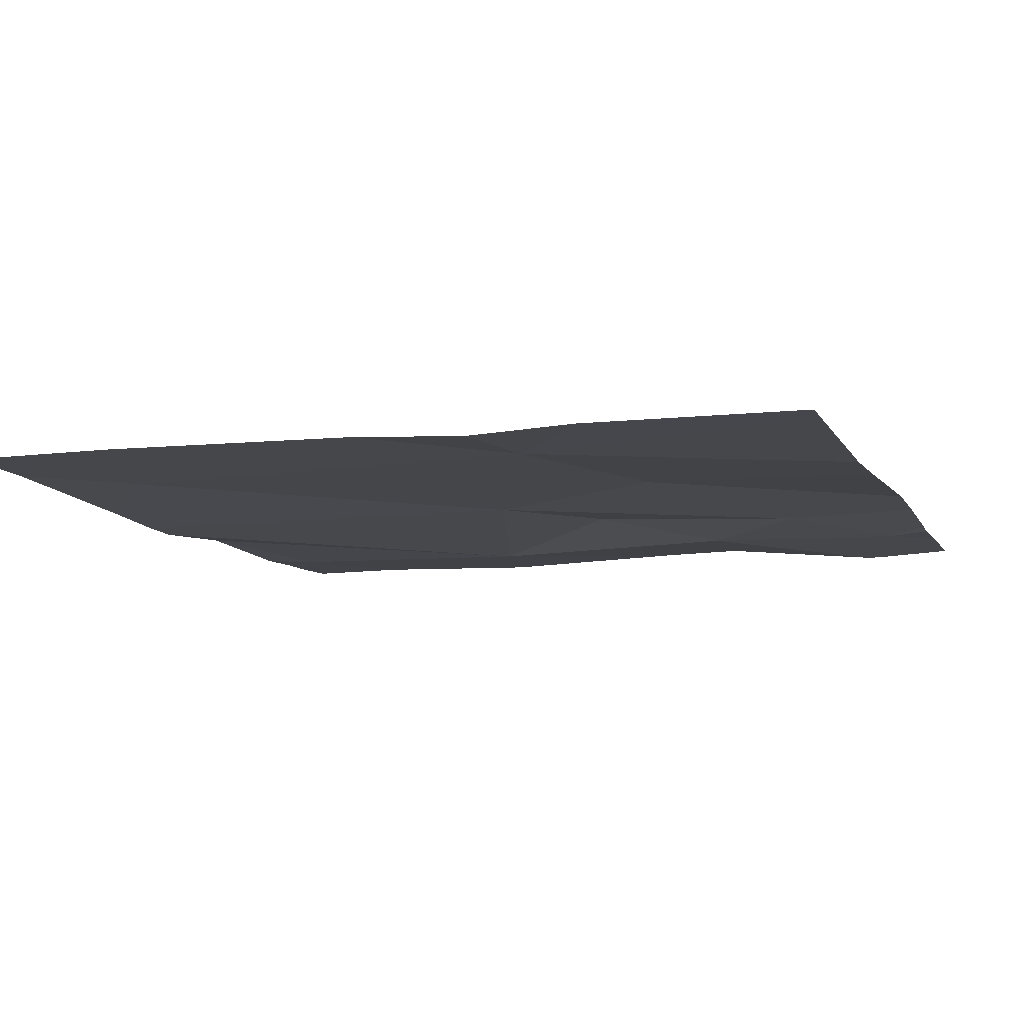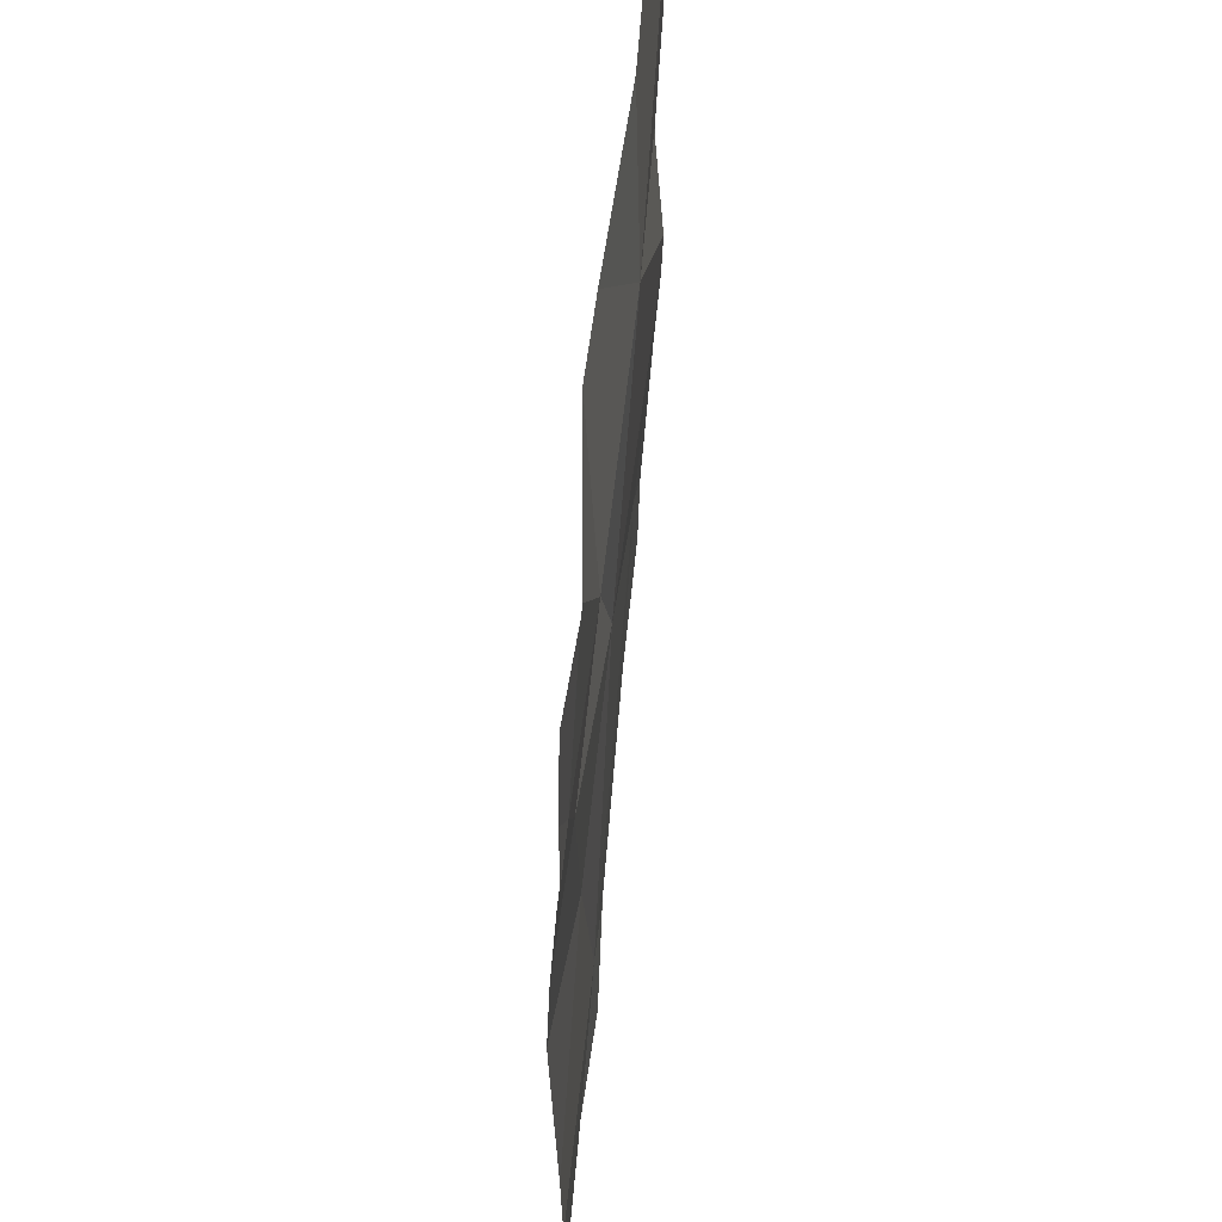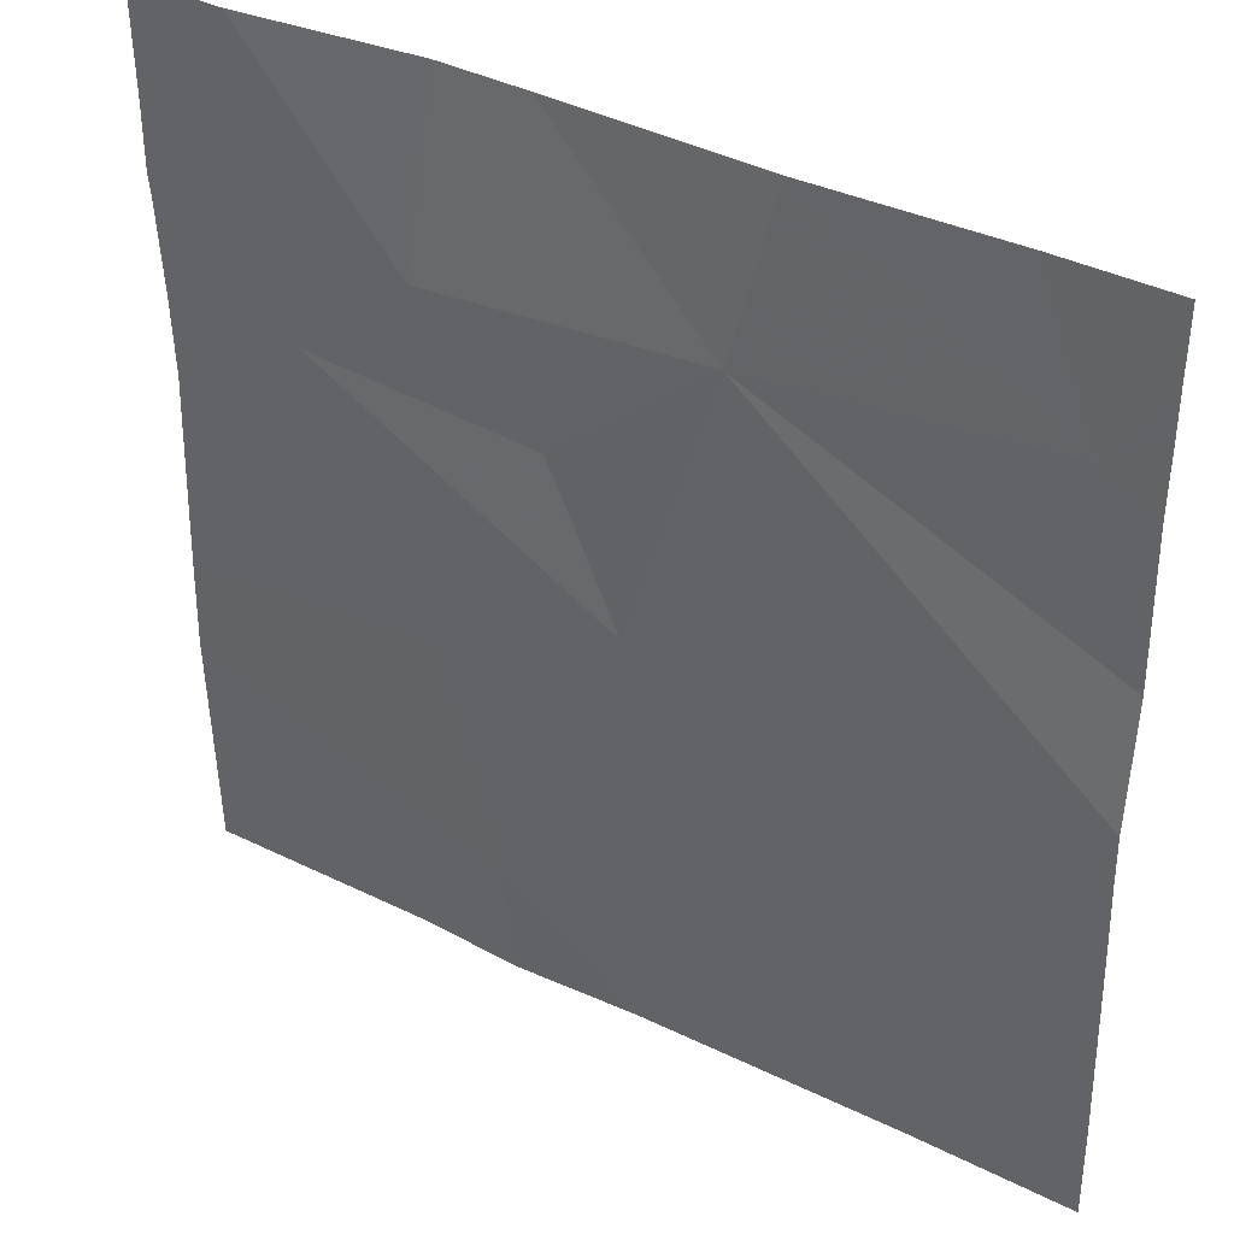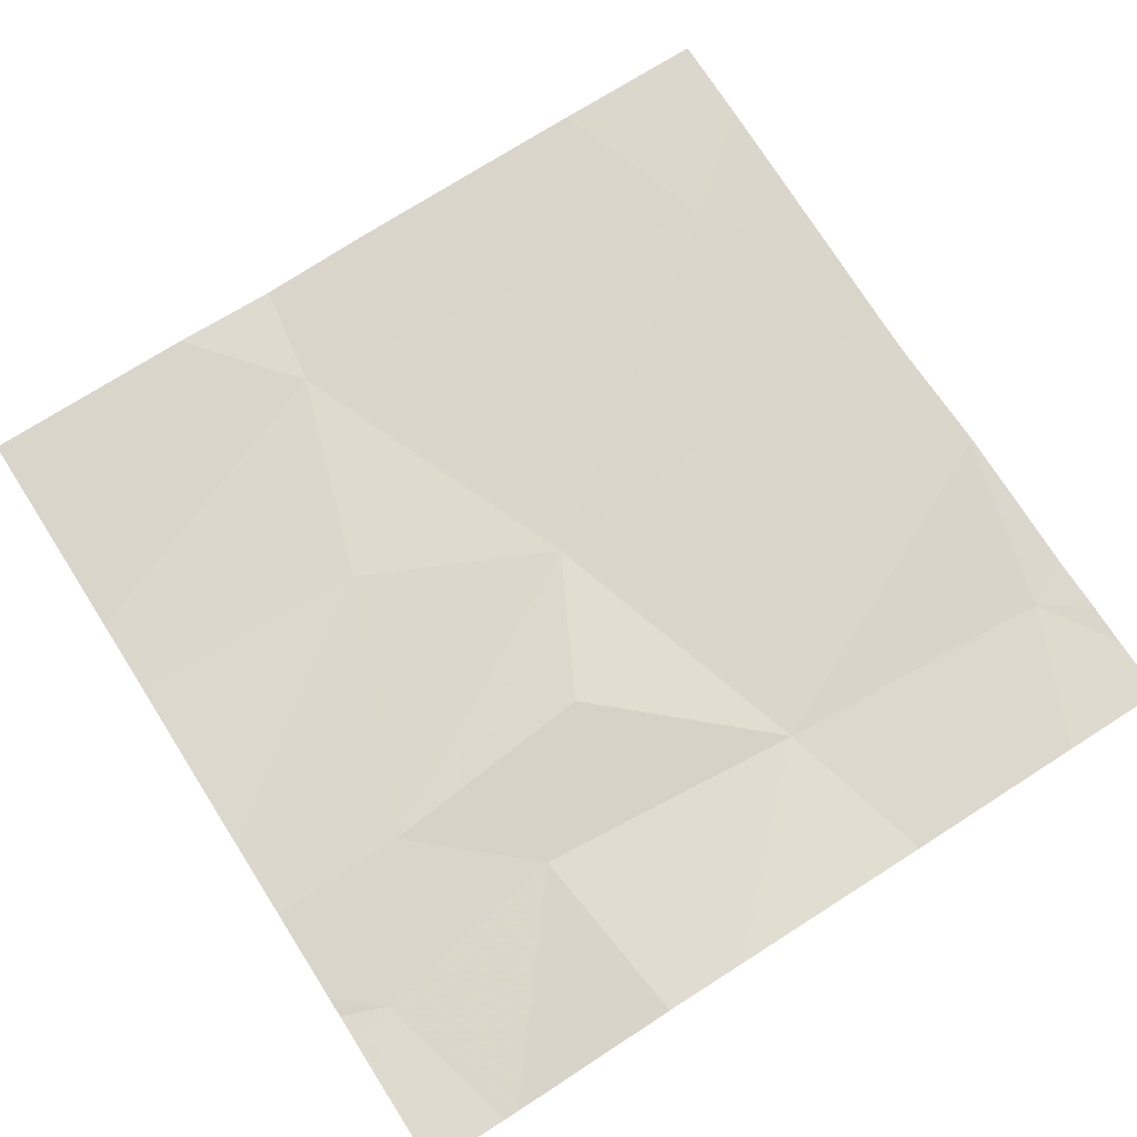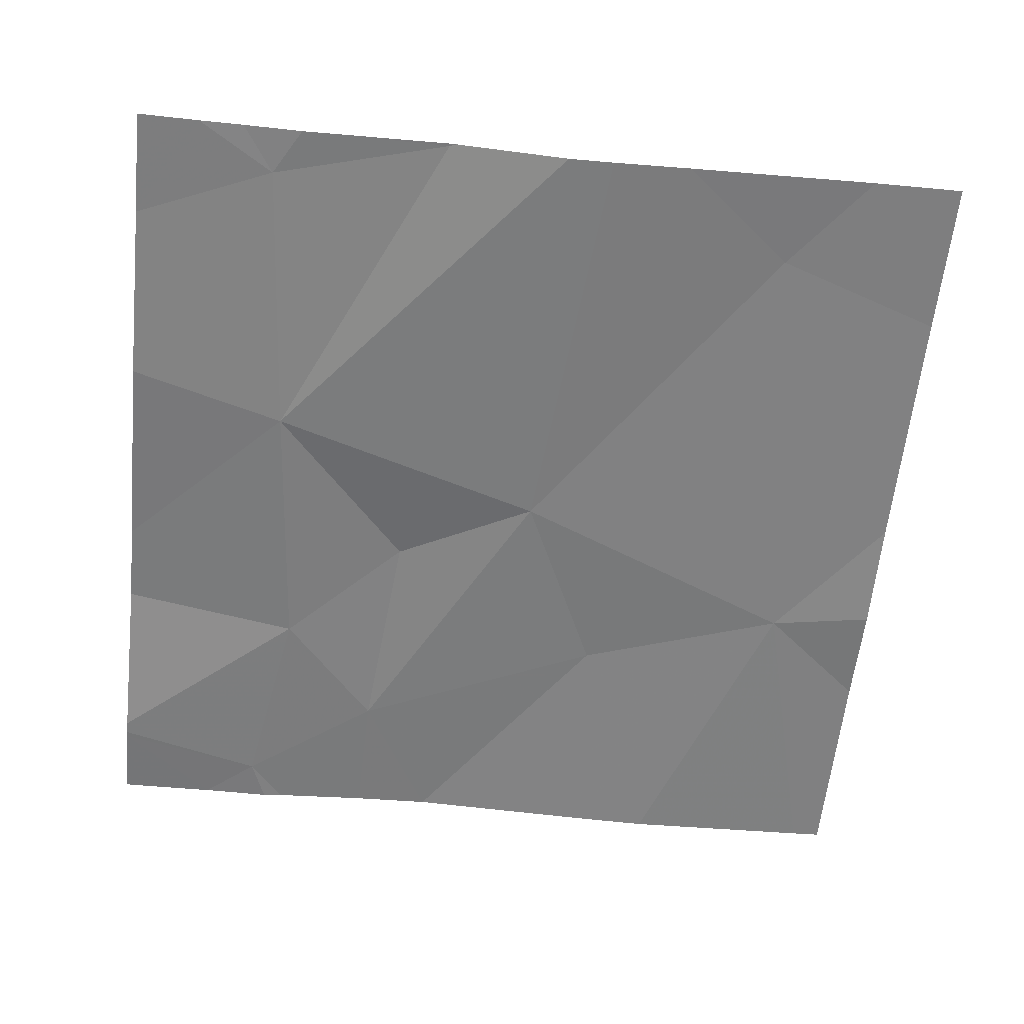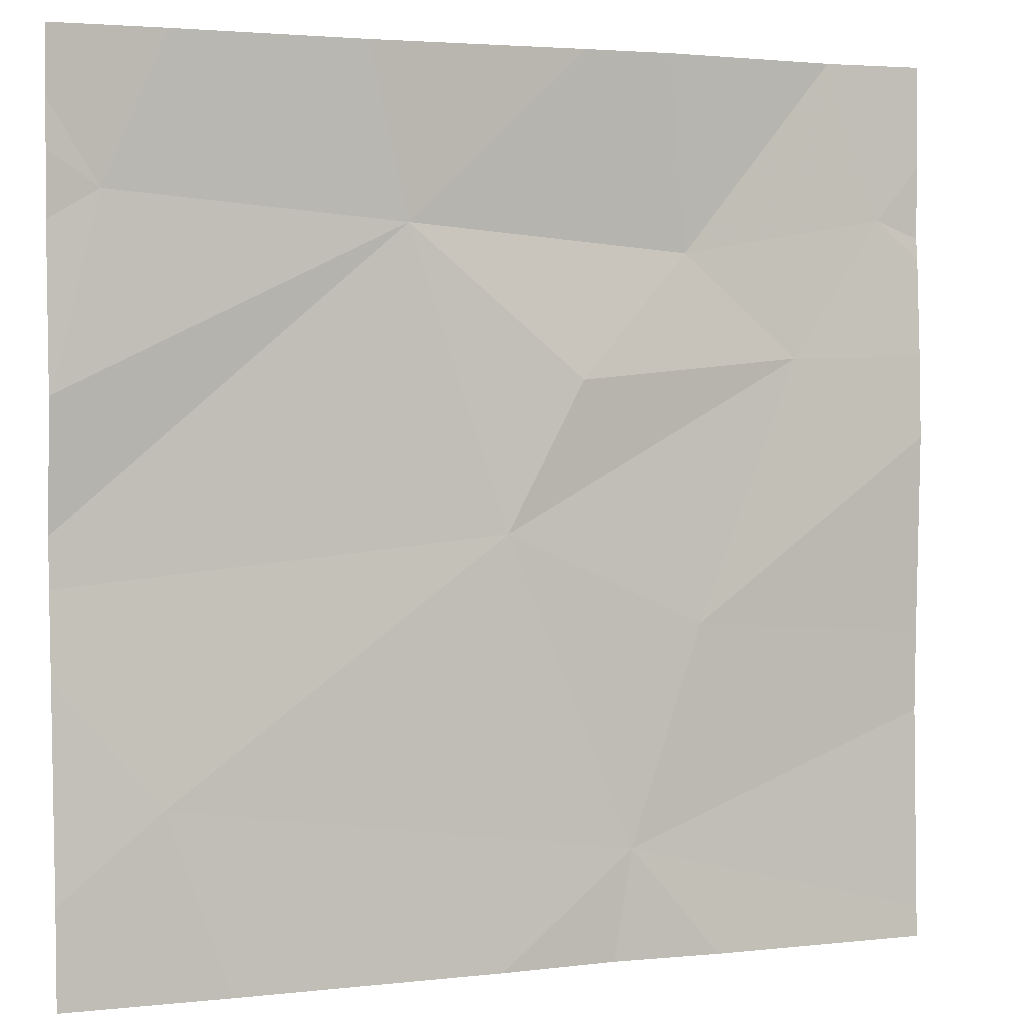
<metadata>
{"format":"obj","ext":"obj","renderer":"f3d","projection":"perspective","resolution":1024,"background":"white","views":[{"elev":-8.9,"azim":19.2,"up":"+Z"},{"elev":51.7,"azim":95.1,"up":"+Y"},{"elev":37.6,"azim":-147.3,"up":"+Y"},{"elev":72.6,"azim":147.4,"up":"+Z"},{"elev":-59.6,"azim":-96.0,"up":"+Z"},{"elev":2.8,"azim":-21.0,"up":"+Y"}]}
</metadata>
<code>
v -127.6 238.1 483.2
v -127.8 238.1 483.2
v -127.5 237.5 483.2
v -127.9 238.1 483.2
v -127.9 237.3 483.2
v -128.4 237.3 483.2
v -128 237.6 483.2
v -128.3 237.2 483.2
v -128 237.2 483.2
v -127.6 237.9 483.2
v -127.5 237.9 483.2
v -127.5 238 483.2
v -128.1 237.9 483.2
v -128.5 237.8 483.2
v -128.4 238 483.2
v -127.8 237.9 483.2
v -127.5 237.7 483.2
v -127.9 237.8 483.2
v -128.4 237.2 483.2
v -127.7 237.8 483.2
v -127.9 237.2 483.2
v -127.8 237.5 483.2
v -127.8 237.2 483.2
v -127.5 237.9 483.2
v -128.5 237.6 483.2
v -128.5 237.6 483.2
v -128.5 237.3 483.2
v -128.5 237.5 483.2
v -128.5 237.9 483.2
v -128.5 238 483.2
v -128.5 237.7 483.2
v -128.5 237.8 483.2
v -127.6 238.1 483.2
v -128.5 238 483.2
v -127.5 237.8 483.2
v -127.5 237.2 483.2
v -127.5 237.4 483.2
v -127.6 238.1 483.2
v -128.5 237.2 483.2
v -127.5 237.2 483.2
v -127.5 237.2 483.2
v -128.1 238.1 483.2
v -128.4 238.1 483.2
v -128.4 238.1 483.2
v -128.5 238.1 483.2
v -127.5 238.1 483.2
f 42 13 4
f 6 5 7
f 40 36 23
f 25 13 26
f 14 13 15
f 4 16 2
f 13 7 18
f 16 20 10
f 20 18 7
f 26 14 31
f 38 10 1
f 19 27 39
f 22 20 7
f 5 22 7
f 16 18 20
f 5 6 8
f 24 20 35
f 10 12 1
f 35 20 17
f 33 16 10
f 6 7 25
f 8 27 19
f 20 22 17
f 14 15 29
f 33 10 38
f 3 5 37
f 15 13 42
f 18 16 13
f 1 12 46
f 25 7 13
f 3 22 5
f 9 5 8
f 26 13 14
f 27 6 28
f 8 6 27
f 17 22 3
f 28 6 25
f 29 15 30
f 2 16 33
f 12 10 11
f 30 15 34
f 21 5 9
f 31 14 32
f 11 10 24
f 32 14 29
f 24 10 20
f 34 15 43
f 36 5 23
f 37 5 36
f 4 13 16
f 23 5 21
f 41 36 40
f 43 15 42
f 44 34 43
f 45 34 44

</code>
